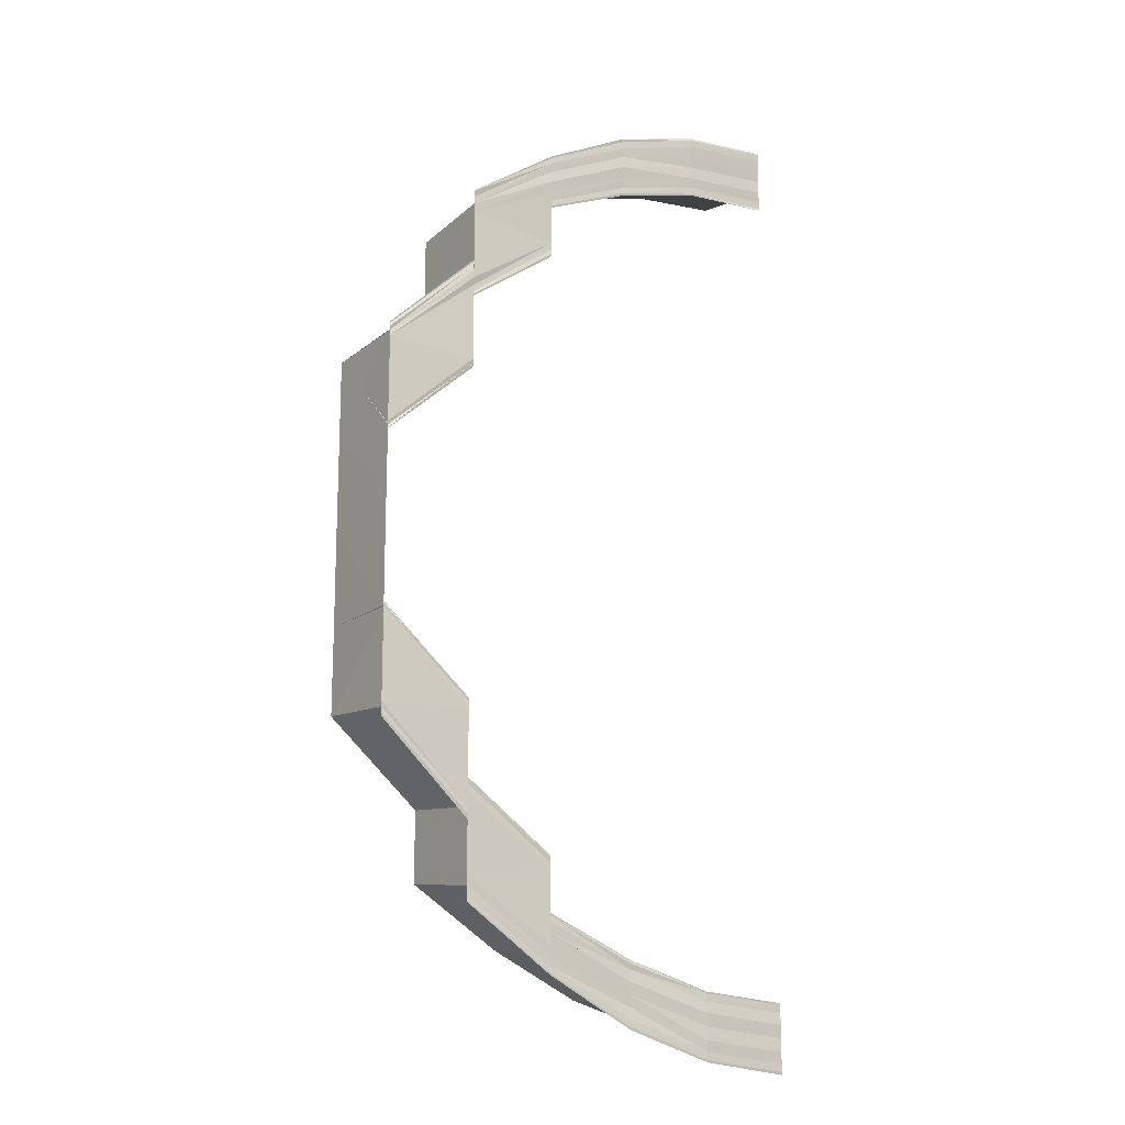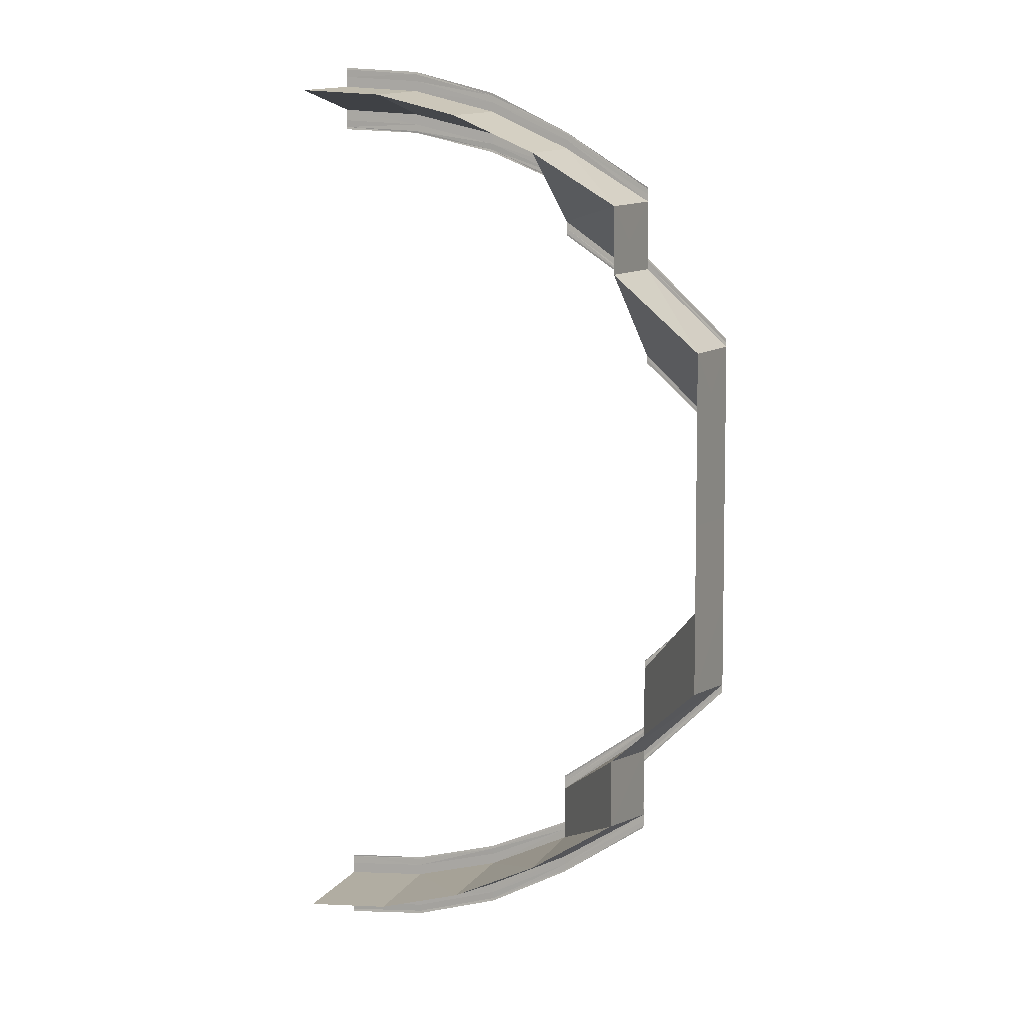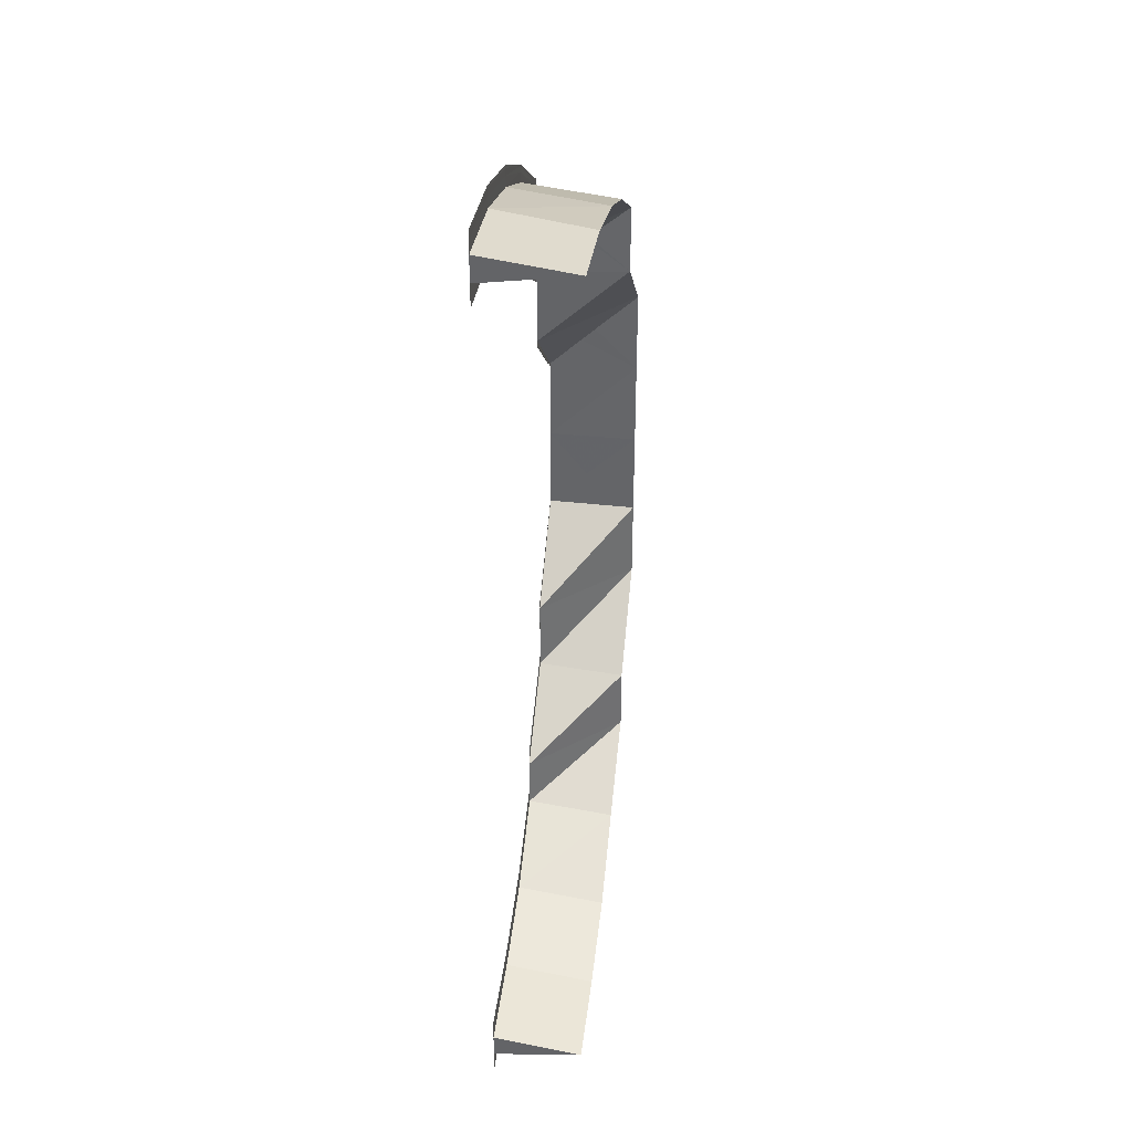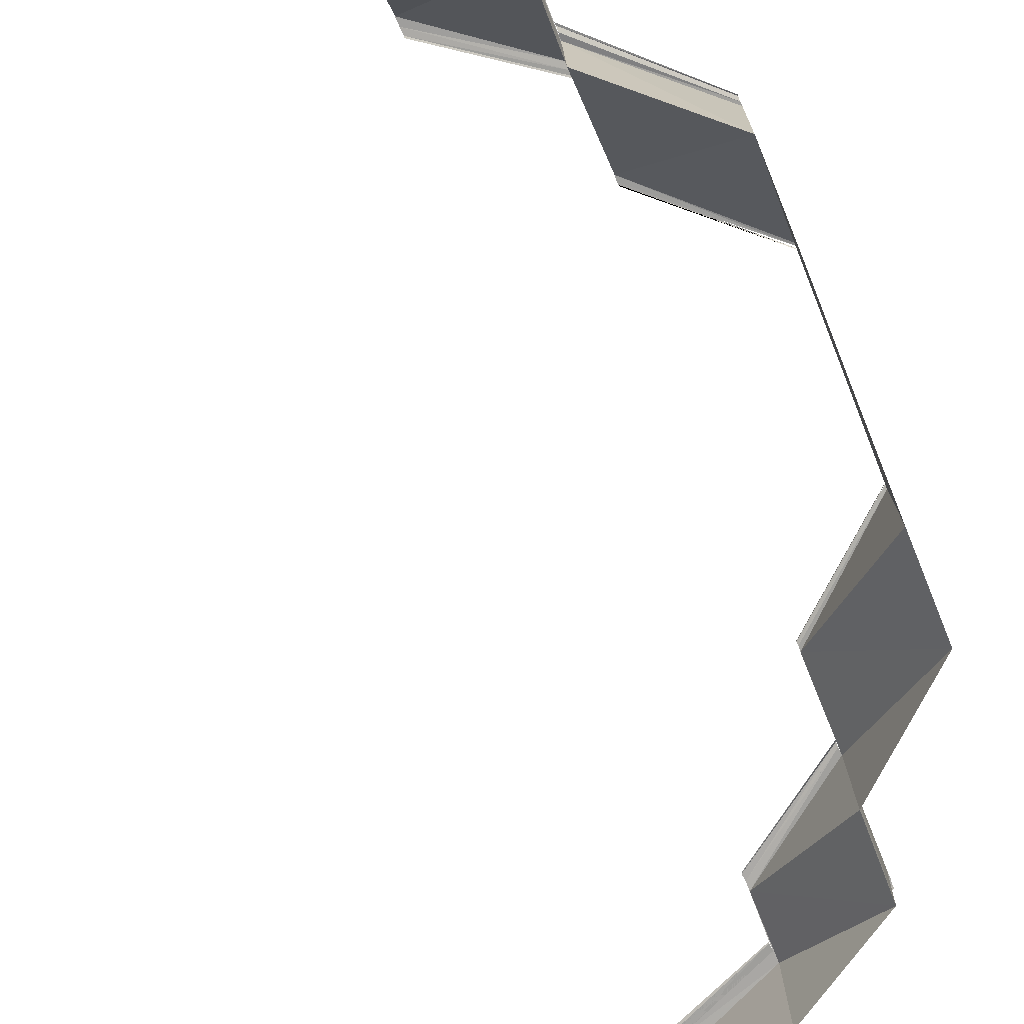
<metadata>
{"format":"obj","ext":"obj","renderer":"f3d","projection":"perspective","resolution":1024,"background":"white","views":[{"elev":-15.4,"azim":144.9,"up":"+Z"},{"elev":6.1,"azim":25.3,"up":"+Z"},{"elev":37.5,"azim":-82.6,"up":"+Z"},{"elev":-75.9,"azim":21.7,"up":"+Y"}]}
</metadata>
<code>
o 9637
v 2244 1852 10.61
v 2244 1852 10.61
v 2244 1852 10.61
v 2244 1852 10.62
v 2244 1852 10.61
v 2244 1852 10.62
v 2244 1852 10.61
v 2244 1852 10.62
v 2244 1852 10.62
v 2244 1852 10.62
v 2244 1852 10.62
v 2244 1852 10.62
v 2244 1852 10.62
v 2244 1852 10.62
v 2244 1852 10.62
v 2244 1852 10.62
v 2244 1852 10.62
v 2244 1852 10.62
v 2244 1852 10.62
v 2244 1852 10.62
v 2244 1852 10.62
v 2244 1852 10.63
v 2244 1852 10.62
v 2244 1852 10.62
v 2244 1852 10.62
v 2244 1852 10.62
v 2244 1852 10.62
v 2244 1852 10.62
v 2244 1852 10.62
v 2244 1852 10.62
v 2244 1852 10.63
v 2244 1852 10.62
v 2244 1852 10.63
v 2244 1852 10.63
v 2244 1852 10.63
v 2244 1852 10.63
v 2244 1852 10.63
v 2244 1852 10.62
v 2244 1852 10.63
v 2244 1852 10.63
v 2244 1852 10.63
v 2244 1852 10.64
v 2244 1852 10.64
v 2244 1852 10.63
v 2244 1852 10.64
v 2244 1852 10.65
v 2244 1852 10.65
v 2244 1852 10.65
v 2244 1852 10.64
v 2244 1852 10.66
v 2244 1852 10.65
v 2244 1852 10.66
v 2244 1852 10.65
v 2244 1852 10.66
v 2244 1852 10.67
v 2244 1852 10.67
v 2244 1852 10.67
v 2244 1852 10.66
v 2244 1852 10.66
v 2244 1852 10.65
v 2244 1852 10.68
v 2244 1852 10.68
v 2244 1852 10.67
v 2244 1852 10.66
v 2244 1852 10.66
v 2244 1852 10.66
v 2244 1852 10.68
v 2244 1852 10.69
v 2244 1852 10.67
v 2244 1852 10.67
v 2244 1852 10.7
v 2244 1852 10.69
v 2244 1852 10.7
v 2244 1852 10.69
v 2244 1852 10.68
v 2244 1852 10.67
v 2244 1852 10.71
v 2244 1852 10.7
v 2244 1852 10.68
v 2244 1852 10.67
v 2244 1852 10.71
v 2244 1852 10.71
v 2244 1852 10.69
v 2244 1852 10.69
v 2244 1852 10.72
v 2244 1852 10.71
v 2244 1852 10.7
v 2244 1852 10.7
v 2244 1852 10.72
v 2244 1852 10.72
v 2244 1852 10.72
v 2244 1852 10.72
v 2244 1852 10.7
v 2244 1852 10.7
v 2244 1852 10.7
v 2244 1852 10.71
v 2244 1852 10.71
v 2244 1852 10.72
v 2244 1852 10.71
v 2244 1852 10.72
v 2244 1852 10.72
v 2244 1852 10.72
v 2244 1852 10.72
v 2244 1852 10.72
v 2244 1852 10.72
v 2244 1852 10.72
v 2244 1852 10.72
v 2244 1852 10.72
v 2244 1852 10.72
v 2244 1852 10.72
v 2244 1852 10.72
v 2244 1852 10.72
v 2244 1852 10.72
v 2244 1852 10.72
v 2244 1852 10.72
v 2244 1852 10.72
v 2244 1852 10.72
v 2244 1852 10.72
v 2244 1852 10.72
v 2244 1852 10.72
v 2244 1852 10.72
v 2244 1852 10.72
v 2244 1852 10.72
v 2244 1852 10.72
v 2244 1852 10.72
v 2244 1852 10.72
v 2244 1852 10.71
v 2244 1852 10.71
v 2244 1852 10.71
v 2244 1852 10.72
v 2244 1852 10.71
v 2244 1852 10.72
v 2244 1852 10.71
v 2244 1852 10.71
v 2244 1852 10.72
v 2244 1852 10.71
v 2244 1852 10.71
v 2244 1852 10.71
v 2244 1852 10.71
v 2244 1852 10.7
v 2244 1852 10.71
v 2244 1852 10.71
v 2244 1852 10.71
v 2244 1852 10.7
v 2244 1852 10.7
v 2244 1852 10.69
v 2244 1852 10.7
v 2244 1852 10.7
v 2244 1852 10.71
v 2244 1852 10.7
v 2244 1852 10.71
v 2244 1852 10.71
v 2244 1852 10.71
v 2244 1852 10.71
v 2244 1852 10.71
v 2244 1852 10.69
v 2244 1852 10.69
v 2244 1852 10.68
v 2244 1852 10.7
v 2244 1852 10.7
v 2244 1852 10.69
v 2244 1852 10.7
v 2244 1852 10.69
v 2244 1852 10.69
v 2244 1852 10.68
v 2244 1852 10.68
v 2244 1852 10.69
v 2244 1852 10.69
v 2244 1852 10.69
v 2244 1852 10.68
v 2244 1852 10.69
v 2244 1852 10.68
v 2244 1852 10.68
v 2244 1852 10.69
v 2244 1852 10.68
v 2244 1852 10.7
v 2244 1852 10.69
v 2244 1852 10.7
v 2244 1852 10.69
v 2244 1852 10.69
v 2244 1852 10.7
v 2244 1852 10.69
v 2244 1852 10.61
v 2244 1852 10.62
v 2244 1852 10.61
v 2244 1852 10.61
v 2244 1852 10.61
v 2244 1852 10.61
v 2244 1852 10.62
v 2244 1852 10.61
v 2244 1852 10.62
v 2244 1852 10.62
v 2244 1852 10.62
v 2244 1852 10.62
v 2244 1852 10.62
v 2244 1852 10.62
v 2244 1852 10.62
v 2244 1852 10.62
v 2244 1852 10.62
v 2244 1852 10.62
v 2244 1852 10.62
v 2244 1852 10.62
v 2244 1852 10.62
v 2244 1852 10.62
v 2244 1852 10.62
v 2244 1852 10.62
v 2244 1852 10.62
v 2244 1852 10.62
v 2244 1852 10.62
v 2244 1852 10.62
v 2244 1852 10.62
v 2244 1852 10.63
v 2244 1852 10.62
v 2244 1852 10.62
v 2244 1852 10.62
v 2244 1852 10.62
v 2244 1852 10.62
v 2244 1852 10.62
v 2244 1852 10.62
v 2244 1852 10.62
v 2244 1852 10.62
v 2244 1852 10.63
v 2244 1852 10.62
v 2244 1852 10.63
v 2244 1852 10.62
v 2244 1852 10.62
v 2244 1852 10.63
v 2244 1852 10.62
v 2244 1852 10.62
v 2244 1852 10.62
v 2244 1852 10.62
v 2244 1852 10.62
v 2244 1852 10.62
v 2244 1852 10.62
v 2244 1852 10.62
v 2244 1852 10.62
v 2244 1852 10.62
v 2244 1852 10.62
v 2244 1852 10.62
v 2244 1852 10.62
v 2244 1852 10.62
v 2244 1852 10.62
v 2244 1852 10.62
v 2244 1852 10.62
v 2244 1852 10.62
v 2244 1852 10.62
v 2244 1852 10.62
v 2244 1852 10.61
v 2244 1852 10.62
v 2244 1852 10.62
v 2244 1852 10.62
v 2244 1852 10.62
v 2244 1852 10.62
v 2244 1852 10.62
v 2244 1852 10.62
v 2244 1852 10.62
v 2244 1852 10.62
v 2244 1852 10.61
v 2244 1852 10.62
v 2244 1852 10.61
v 2244 1852 10.62
v 2244 1852 10.62
v 2244 1852 10.62
v 2244 1852 10.62
v 2244 1852 10.62
v 2244 1852 10.62
v 2244 1852 10.63
v 2244 1852 10.63
v 2244 1852 10.63
v 2244 1852 10.63
v 2244 1852 10.63
v 2244 1852 10.62
v 2244 1852 10.62
v 2244 1852 10.62
v 2244 1852 10.62
v 2244 1852 10.62
v 2244 1852 10.62
v 2244 1852 10.62
v 2244 1852 10.62
v 2244 1852 10.62
v 2244 1852 10.62
v 2244 1852 10.62
v 2244 1852 10.63
v 2244 1852 10.62
v 2244 1852 10.63
v 2244 1852 10.62
v 2244 1852 10.62
v 2244 1852 10.63
v 2244 1852 10.62
v 2244 1852 10.62
v 2244 1852 10.62
v 2244 1852 10.62
v 2244 1852 10.62
v 2244 1852 10.62
v 2244 1852 10.62
v 2244 1852 10.62
v 2244 1852 10.62
v 2244 1852 10.62
v 2244 1852 10.62
v 2244 1852 10.62
v 2244 1852 10.62
v 2244 1852 10.62
v 2244 1852 10.63
v 2244 1852 10.63
v 2244 1852 10.62
v 2244 1852 10.62
v 2244 1852 10.63
v 2244 1852 10.62
v 2244 1852 10.63
v 2244 1852 10.62
v 2244 1852 10.63
v 2244 1852 10.62
v 2244 1852 10.62
v 2244 1852 10.63
v 2244 1852 10.64
v 2244 1852 10.64
v 2244 1852 10.63
v 2244 1852 10.64
v 2244 1852 10.65
v 2244 1852 10.64
v 2244 1852 10.64
v 2244 1852 10.64
v 2244 1852 10.64
v 2244 1852 10.65
v 2244 1852 10.64
v 2244 1852 10.65
v 2244 1852 10.64
v 2244 1852 10.64
v 2244 1852 10.65
v 2244 1852 10.64
v 2244 1852 10.63
v 2244 1852 10.63
v 2244 1852 10.63
v 2244 1852 10.63
v 2244 1852 10.64
v 2244 1852 10.64
v 2244 1852 10.63
v 2244 1852 10.63
v 2244 1852 10.64
v 2244 1852 10.63
v 2244 1852 10.63
v 2244 1852 10.64
v 2244 1852 10.63
v 2244 1852 10.64
v 2244 1852 10.63
v 2244 1852 10.63
v 2244 1852 10.64
v 2244 1852 10.63
v 2244 1852 10.64
v 2244 1852 10.65
v 2244 1852 10.64
v 2244 1852 10.65
v 2244 1852 10.64
v 2244 1852 10.65
v 2244 1852 10.64
v 2244 1852 10.64
v 2244 1852 10.65
v 2244 1852 10.64
v 2244 1852 10.65
v 2244 1852 10.65
v 2244 1852 10.64
v 2244 1852 10.65
v 2244 1852 10.66
v 2244 1852 10.65
v 2244 1852 10.65
v 2244 1852 10.65
v 2244 1852 10.65
v 2244 1852 10.65
v 2244 1852 10.65
v 2244 1852 10.65
v 2244 1852 10.66
v 2244 1852 10.66
v 2244 1852 10.65
v 2244 1852 10.65
v 2244 1852 10.66
v 2244 1852 10.65
v 2244 1852 10.66
v 2244 1852 10.65
v 2244 1852 10.68
v 2244 1852 10.69
v 2244 1852 10.68
v 2244 1852 10.68
v 2244 1852 10.68
v 2244 1852 10.69
v 2244 1852 10.69
v 2244 1852 10.69
v 2244 1852 10.68
v 2244 1852 10.69
v 2244 1852 10.69
v 2244 1852 10.68
v 2244 1852 10.7
v 2244 1852 10.7
v 2244 1852 10.7
v 2244 1852 10.69
v 2244 1852 10.7
v 2244 1852 10.7
v 2244 1852 10.7
v 2244 1852 10.71
v 2244 1852 10.69
v 2244 1852 10.69
v 2244 1852 10.7
v 2244 1852 10.69
v 2244 1852 10.7
v 2244 1852 10.69
v 2244 1852 10.69
v 2244 1852 10.7
v 2244 1852 10.69
v 2244 1852 10.69
v 2244 1852 10.69
v 2244 1852 10.69
v 2244 1852 10.69
v 2244 1852 10.7
v 2244 1852 10.7
v 2244 1852 10.69
v 2244 1852 10.69
v 2244 1852 10.69
v 2244 1852 10.69
v 2244 1852 10.69
v 2244 1852 10.7
v 2244 1852 10.7
v 2244 1852 10.69
v 2244 1852 10.71
v 2244 1852 10.71
v 2244 1852 10.71
v 2244 1852 10.71
v 2244 1852 10.71
v 2244 1852 10.71
v 2244 1852 10.7
v 2244 1852 10.7
v 2244 1852 10.71
v 2244 1852 10.7
v 2244 1852 10.71
v 2244 1852 10.71
v 2244 1852 10.72
v 2244 1852 10.72
v 2244 1852 10.71
v 2244 1852 10.71
v 2244 1852 10.71
v 2244 1852 10.71
v 2244 1852 10.72
v 2244 1852 10.72
v 2244 1852 10.71
v 2244 1852 10.71
v 2244 1852 10.71
v 2244 1852 10.71
v 2244 1852 10.71
v 2244 1852 10.71
v 2244 1852 10.71
v 2244 1852 10.71
v 2244 1852 10.71
v 2244 1852 10.71
v 2244 1852 10.71
v 2244 1852 10.71
v 2244 1852 10.72
v 2244 1852 10.71
v 2244 1852 10.71
v 2244 1852 10.71
v 2244 1852 10.71
v 2244 1852 10.71
v 2244 1852 10.71
v 2244 1852 10.71
v 2244 1852 10.71
v 2244 1852 10.71
v 2244 1852 10.72
v 2244 1852 10.72
v 2244 1852 10.72
v 2244 1852 10.72
v 2244 1852 10.72
v 2244 1852 10.72
v 2244 1852 10.72
v 2244 1852 10.72
v 2244 1852 10.72
v 2244 1852 10.72
v 2244 1852 10.72
v 2244 1852 10.72
v 2244 1852 10.72
v 2244 1852 10.72
v 2244 1852 10.72
v 2244 1852 10.72
v 2244 1852 10.71
v 2244 1852 10.71
v 2244 1852 10.71
v 2244 1852 10.71
v 2244 1852 10.71
v 2244 1852 10.71
v 2244 1852 10.71
v 2244 1852 10.71
v 2244 1852 10.72
v 2244 1852 10.72
v 2244 1852 10.72
v 2244 1852 10.72
v 2244 1852 10.72
v 2244 1852 10.72
v 2244 1852 10.72
v 2244 1852 10.71
v 2244 1852 10.71
v 2244 1852 10.71
v 2244 1852 10.71
v 2244 1852 10.71
v 2244 1852 10.71
v 2244 1852 10.71
v 2244 1852 10.72
v 2244 1852 10.71
v 2244 1852 10.72
v 2244 1852 10.71
v 2244 1852 10.71
v 2244 1852 10.71
v 2244 1852 10.71
v 2244 1852 10.71
v 2244 1852 10.71
v 2244 1852 10.71
v 2244 1852 10.72
v 2244 1852 10.72
v 2244 1852 10.71
v 2244 1852 10.71
v 2244 1852 10.72
v 2244 1852 10.71
v 2244 1852 10.71
v 2244 1852 10.71
v 2244 1852 10.71
v 2244 1852 10.71
f 1 2 3
f 2 4 5
f 6 4 5
f 7 6 3
f 7 6 8
f 6 9 10
f 11 12 8
f 12 13 10
f 14 15 13
f 16 12 17
f 18 19 16
f 20 18 21
f 19 22 23
f 23 24 12
f 12 24 25
f 25 26 27
f 24 28 13
f 29 30 26
f 24 31 29
f 32 33 30
f 31 34 32
f 35 36 33
f 37 31 24
f 31 38 28
f 34 39 38
f 40 34 31
f 41 40 37
f 35 42 41
f 42 43 36
f 22 44 37
f 44 45 40
f 46 47 43
f 45 48 49
f 46 50 51
f 50 52 47
f 51 53 49
f 48 54 53
f 55 56 52
f 50 57 58
f 58 59 60
f 61 62 57
f 63 55 64
f 54 63 64
f 65 66 60
f 67 68 62
f 69 67 70
f 68 71 72
f 71 73 74
f 70 75 76
f 73 77 78
f 75 79 80
f 77 81 82
f 75 83 61
f 83 84 79
f 81 85 86
f 87 88 84
f 85 89 90
f 91 89 92
f 93 94 88
f 87 93 95
f 96 97 94
f 98 99 97
f 100 101 99
f 102 103 101
f 104 105 100
f 106 102 107
f 102 108 109
f 110 108 109
f 111 110 107
f 111 110 112
f 110 113 114
f 115 102 116
f 117 115 118
f 115 119 120
f 121 119 120
f 122 121 118
f 122 121 123
f 121 124 125
f 126 115 127
f 128 126 129
f 126 130 131
f 132 130 131
f 133 132 129
f 133 132 134
f 132 135 136
f 137 126 138
f 138 139 140
f 127 141 139
f 142 143 139
f 144 137 145
f 145 140 146
f 147 137 148
f 137 149 150
f 151 149 150
f 152 151 148
f 152 151 153
f 151 154 155
f 95 146 156
f 157 156 158
f 159 160 146
f 161 162 157
f 163 164 158
f 165 163 166
f 167 162 168
f 163 169 170
f 171 169 170
f 172 171 173
f 173 174 175
f 162 176 177
f 178 176 177
f 179 178 168
f 179 178 180
f 178 181 182
f 183 184 185
f 183 184 186
f 184 187 188
f 184 189 190
f 191 189 190
f 192 191 185
f 192 191 193
f 192 194 11
f 194 195 196
f 197 198 11
f 197 198 199
f 191 200 201
f 198 202 203
f 204 202 203
f 205 204 199
f 205 204 206
f 204 207 208
f 198 209 12
f 210 209 211
f 209 212 24
f 213 212 214
f 209 215 216
f 217 215 216
f 218 217 211
f 218 217 219
f 217 220 221
f 212 222 223
f 224 222 223
f 225 224 214
f 225 224 226
f 224 227 228
f 201 229 230
f 231 232 230
f 233 234 229
f 235 231 21
f 235 231 236
f 237 238 236
f 231 239 240
f 238 239 240
f 241 233 242
f 241 233 243
f 244 245 243
f 233 246 247
f 245 246 247
f 248 249 250
f 249 251 252
f 14 251 252
f 253 14 250
f 253 14 254
f 255 256 257
f 255 256 258
f 256 259 260
f 256 261 262
f 200 261 262
f 263 200 257
f 200 264 265
f 265 266 229
f 267 268 266
f 264 269 267
f 270 271 266
f 272 264 273
f 274 269 275
f 264 276 277
f 278 276 277
f 279 278 273
f 279 278 280
f 278 281 282
f 269 283 284
f 285 283 284
f 286 285 275
f 286 285 287
f 285 288 289
f 290 291 292
f 291 293 294
f 295 293 294
f 296 295 292
f 296 295 297
f 295 298 28
f 299 270 300
f 299 270 301
f 302 303 300
f 270 304 305
f 303 304 305
f 306 307 308
f 307 309 310
f 311 309 310
f 312 311 308
f 312 311 313
f 311 314 38
f 315 316 317
f 318 319 315
f 320 321 317
f 322 319 323
f 319 324 325
f 326 324 325
f 327 326 323
f 327 326 328
f 326 329 330
f 331 320 332
f 331 320 333
f 334 335 333
f 320 336 337
f 335 336 337
f 338 339 340
f 341 339 34
f 339 342 343
f 344 342 343
f 345 344 340
f 345 344 346
f 344 347 348
f 349 350 351
f 350 352 353
f 354 352 353
f 355 354 351
f 355 354 356
f 354 357 358
f 359 360 358
f 53 359 361
f 361 359 42
f 362 363 359
f 364 363 365
f 363 65 366
f 367 65 368
f 367 65 369
f 370 371 369
f 371 372 373
f 374 375 365
f 374 375 376
f 375 377 378
f 379 380 381
f 382 380 383
f 72 384 383
f 380 385 384
f 380 386 387
f 388 386 387
f 388 389 390
f 384 391 83
f 74 391 384
f 385 392 391
f 391 393 394
f 395 396 394
f 78 397 391
f 392 398 397
f 399 392 400
f 392 401 402
f 403 401 402
f 404 403 400
f 404 403 405
f 403 406 407
f 408 395 409
f 408 395 410
f 411 412 410
f 395 413 414
f 412 413 414
f 415 159 416
f 415 159 417
f 418 419 416
f 159 420 421
f 419 420 421
f 422 423 424
f 423 425 426
f 427 425 426
f 428 427 424
f 428 427 429
f 427 430 431
f 432 433 431
f 434 435 433
f 436 434 437
f 436 434 438
f 439 440 438
f 434 441 442
f 440 441 442
f 82 432 397
f 397 432 93
f 398 443 432
f 444 443 445
f 443 446 447
f 448 446 447
f 449 448 445
f 449 448 450
f 448 451 452
f 86 453 432
f 432 453 96
f 443 454 453
f 455 454 456
f 454 457 458
f 459 457 458
f 460 459 456
f 460 459 461
f 459 462 463
f 453 464 433
f 465 466 464
f 467 465 468
f 467 465 469
f 470 471 469
f 465 472 473
f 471 472 473
f 453 104 98
f 90 104 453
f 104 474 464
f 475 476 474
f 477 476 474
f 478 475 104
f 454 478 104
f 479 478 480
f 478 481 482
f 483 481 482
f 484 483 480
f 484 483 485
f 483 486 487
f 488 477 489
f 488 477 490
f 491 492 490
f 477 493 494
f 492 493 494
f 495 142 496
f 495 142 497
f 498 499 496
f 142 500 501
f 499 500 501
f 116 502 141
f 503 504 141
f 505 503 506
f 505 503 507
f 508 509 507
f 503 510 511
f 509 510 511
f 89 512 502
f 89 512 513
f 514 512 502
f 515 514 516
f 515 514 517
f 518 519 517
f 514 520 521
f 519 520 521

</code>
